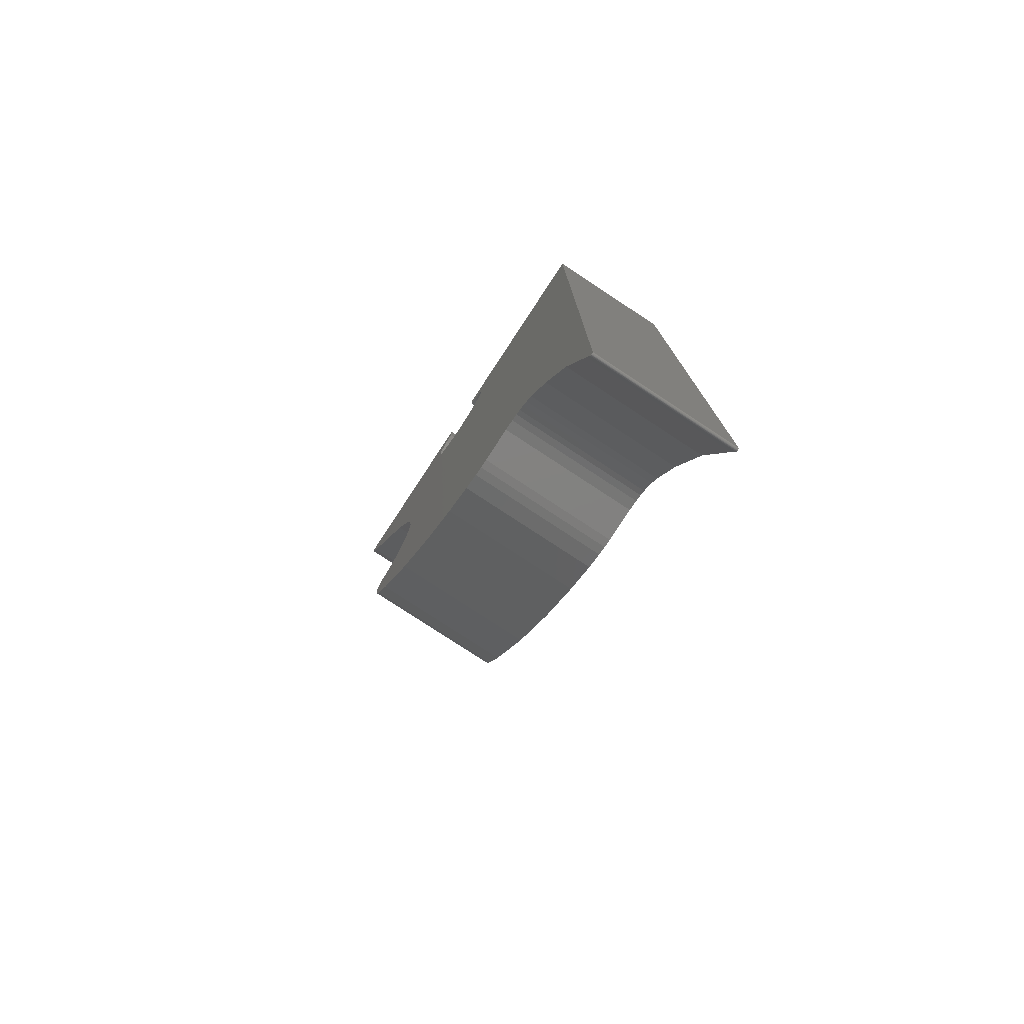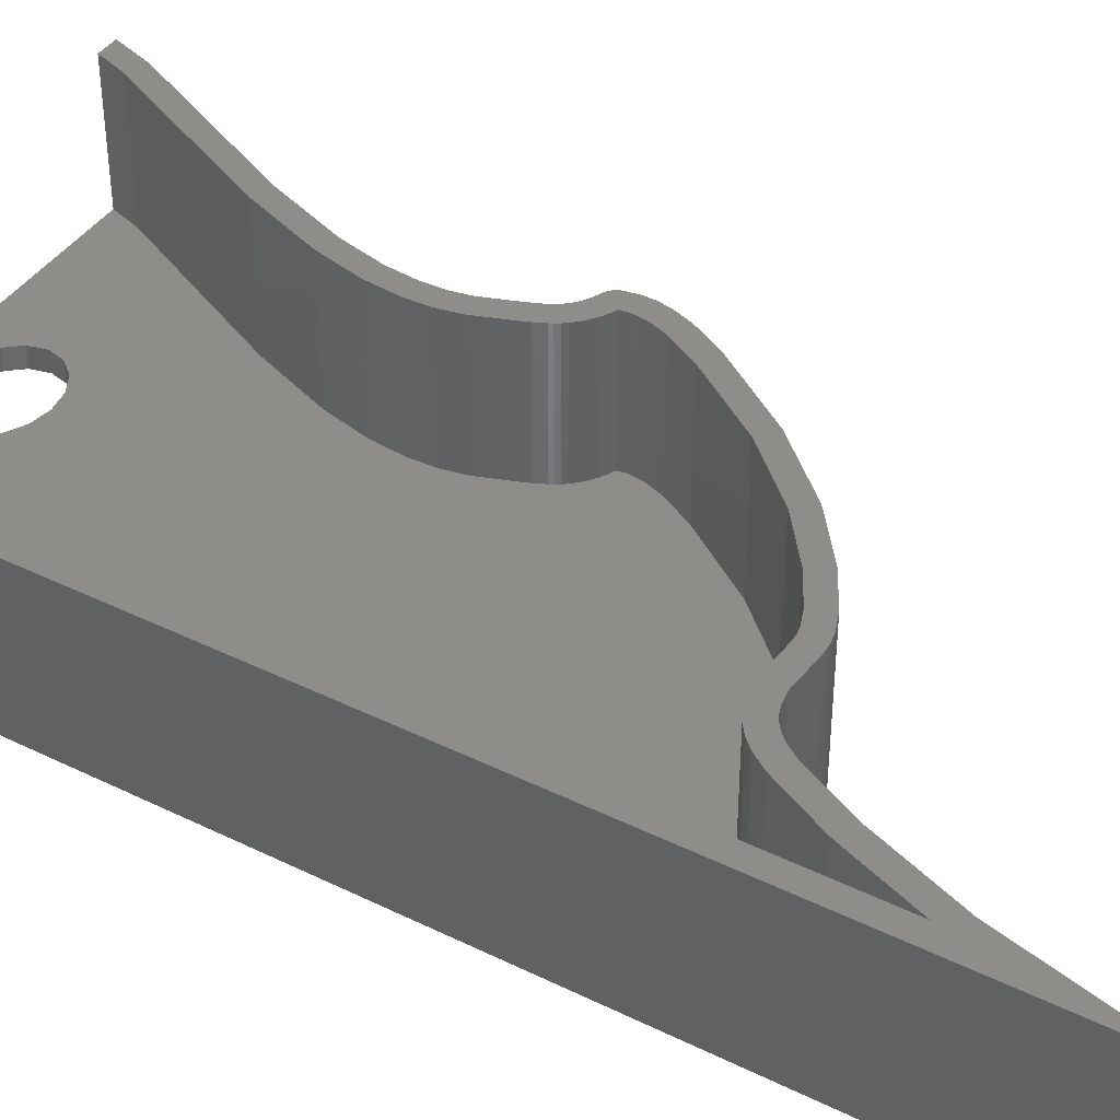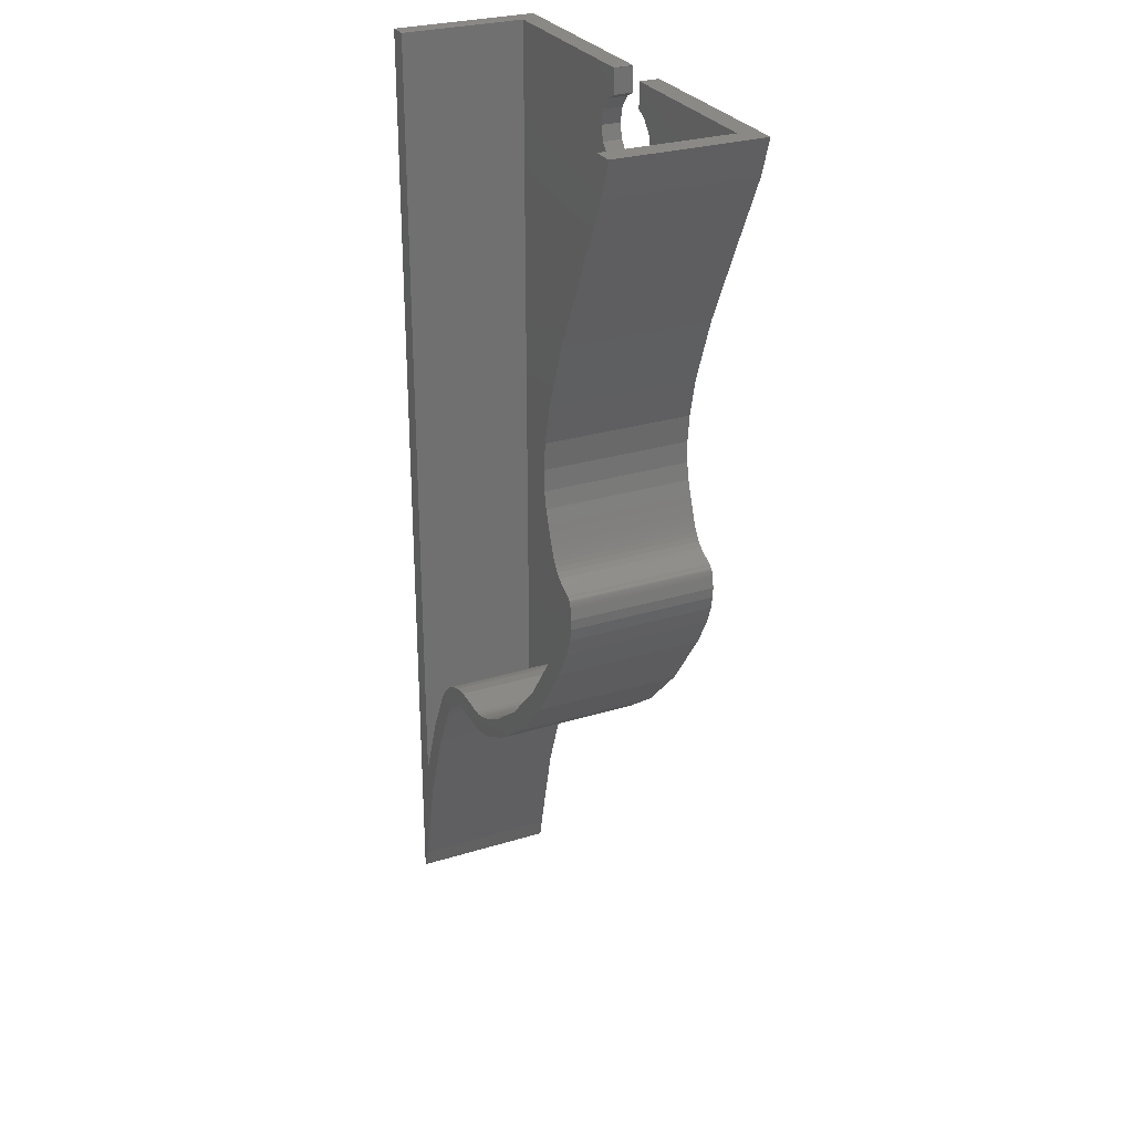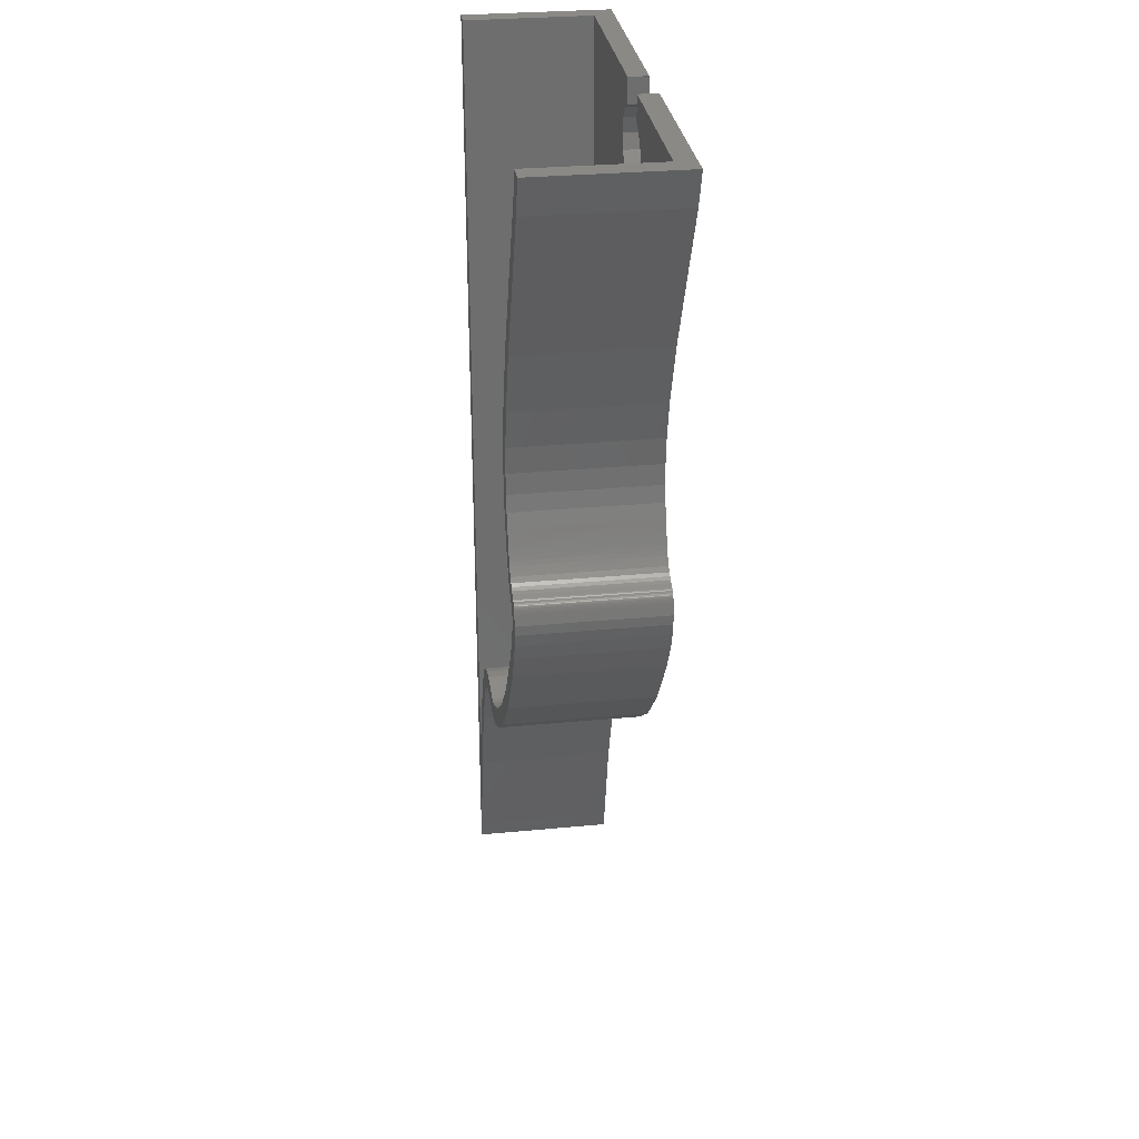
<metadata>
{"format":"stl","ext":"stl","renderer":"f3d","projection":"perspective","resolution":1024,"background":"white","views":[{"elev":-78.4,"azim":-123.3,"up":"+Y"},{"elev":40.9,"azim":-59.0,"up":"+Z"},{"elev":27.9,"azim":64.8,"up":"+Y"},{"elev":29.9,"azim":82.1,"up":"+Y"}]}
</metadata>
<code>
# stl→obj: 307 verts, 610 faces
v -88 -95.4 2
v -85.31 -88.13 15
v -85.31 -88.13 2
v -88 -95.4 15
v -82.74 -82.95 15
v -82.74 -82.95 2
v -81.75 -81.54 15
v -81.75 -81.54 2
v -80.89 -80.64 15
v -80.89 -80.64 2
v -80.05 -80.02 2
v -80.05 -80.02 15
v -79.17 -79.56 2
v -79.17 -79.56 15
v -78.1 -79.2 2
v -78.1 -79.2 15
v -76.56 -78.95 2
v -76.56 -78.95 15
v -72.8 -79.2 2
v -72.8 -79.2 15
v -72.14 -79.17 2
v -72.14 -79.17 15
v -71.48 -79.03 2
v -71.48 -79.03 15
v -70 -78.46 2
v -70 -78.46 15
v -66.96 -76.75 2
v -66.96 -76.75 15
v -62.74 -73.55 2
v -62.74 -73.55 15
v -58 -68.55 15
v -58 -68.55 2
v -53.5 -62.16 15
v -53.5 -62.16 2
v -51.91 -59.27 15
v -51.91 -59.27 2
v -51.36 -57.72 15
v -51.36 -57.72 2
v -51.17 -56.73 15
v -51.17 -56.73 2
v -51.13 -56.06 15
v -51.13 -56.06 2
v -51.2 -55.68 15
v -51.2 -55.68 2
v -51.26 -55.34 15
v -51.26 -55.34 2
v -51.44 -55.27 15
v -51.63 -55.19 4.6
v -51.44 -55.27 2
v -51.63 -55.19 2
v -52.34 -54.81 15
v -51.63 -55.19 15
v -52.34 -54.81 2
v -53.01 -54.34 2
v -53.01 -54.34 15
v -53.06 -54.3 2
v -53.06 -54.3 15
v -53.62 -53.81 2
v -53.62 -53.81 15
v -55.76 -49.73 2
v -56.04 -48.93 15
v -56.04 -48.93 2
v -55.76 -49.73 15
v -55.48 -50.47 2
v -55.48 -50.47 15
v -55.11 -51.4 2
v -55.11 -51.4 15
v -54.7 -52.29 2
v -54.7 -52.29 15
v -54.51 -52.64 2
v -54.51 -52.64 15
v -54.27 -53.01 2
v -54.27 -53.01 15
v -54 -53.38 2
v -54 -53.38 15
v -53.67 -53.76 2
v -53.67 -53.76 15
v -56.59 -47.39 15
v -56.59 -47.39 2
v -56.98 -45.39 15
v -56.98 -45.39 2
v -57.08 -42.94 15
v -57.08 -42.94 2
v -56.77 -39.86 15
v -56.77 -39.86 2
v -55.72 -35.53 15
v -55.72 -35.53 2
v -53.08 -28.63 15
v -53.08 -28.63 2
v -48.88 -20 15
v -48.88 -20 2
v -45.41 -12.97 15
v -45.41 -12.97 2
v -44.41 -10 15
v -44.41 -10 2
v -88 -10 2
v -88 -10 15
v -67.6 -10.03 2
v -68.59 -13.09 2
v -67.6 -12.56 2
v -67.59 -10 2
v -69.68 -14.39 2
v -69.71 -17.56 2
v -69.71 -14.5 2
v -70.1 -16.03 2
v -60.32 -14.39 2
v -59.9 -16.03 2
v -60.29 -14.5 2
v -62.5 -19.48 2
v -61.46 -18.93 2
v -61.37 -18.86 2
v -60.29 -17.56 2
v -62.4 -10.03 2
v -61.41 -13.09 2
v -62.41 -10 2
v -63.09 -19.8 2
v -65 -20.1 2
v -66.91 -19.8 2
v -67.5 -19.48 2
v -68.54 -18.93 2
v -68.63 -18.86 2
v -62.4 -12.56 2
v -90 -10 15
v -90 -109.9 15
v -89.19 -108 15
v -89.6 -110 15
v -89.61 -110 15
v -89.63 -110 15
v -89.65 -110.1 15
v -89.68 -110.1 15
v -89.7 -110.1 15
v -89.74 -110.1 15
v -89.77 -110.1 15
v -89.8 -110.1 15
v -89.84 -110.1 15
v -89.87 -110.1 15
v -89.9 -110.1 15
v -89.93 -110.1 15
v -89.95 -110.1 15
v -89.97 -110 15
v -89.99 -110 15
v -90 -110 15
v -43.56 -13.74 15
v -42.3 -10 15
v -47.08 -20.88 15
v -51.24 -29.43 15
v -53.8 -36.12 15
v -53.47 -50.12 15
v -54.79 -40.2 15
v -55.07 -43 15
v -54.99 -45.16 15
v -49.18 -55.63 15
v -50.74 -53.39 15
v -51.08 -53.23 15
v -51.44 -53.01 15
v -51.77 -52.77 15
v -52.23 -52.36 15
v -52.57 -51.96 15
v -52.83 -51.55 15
v -53.05 -51.12 15
v -53.26 -50.65 15
v -53.69 -49.56 15
v -53.92 -48.94 15
v -54.15 -48.27 15
v -54.66 -46.86 15
v -49.13 -55.93 15
v -49.24 -55.29 15
v -49.29 -54.99 15
v -49.34 -54.76 15
v -49.39 -54.54 15
v -49.18 -56.96 15
v -49.81 -53.89 15
v -49.46 -54.3 15
v -49.68 -54 15
v -49.51 -54.19 15
v -49.54 -54.14 15
v -49.62 -54.04 15
v -49.56 -54.1 15
v -49.59 -54.07 15
v -49.97 -53.74 15
v -50.18 -53.61 15
v -50.07 -53.67 15
v -50.43 -53.51 15
v -49.42 -58.24 15
v -50.09 -60.1 15
v -51.8 -63.22 15
v -56.45 -69.82 15
v -61.4 -75.05 15
v -65.86 -78.42 15
v -69.14 -80.27 15
v -70.91 -80.96 15
v -71.89 -81.16 15
v -72.82 -81.2 15
v -76.46 -80.96 15
v -77.62 -81.15 15
v -78.38 -81.41 15
v -78.99 -81.72 15
v -79.56 -82.15 15
v -80.2 -82.81 15
v -81.01 -83.98 15
v -83.47 -88.92 15
v -86.58 -97.31 15
v -51.77 -52.77 0
v -52.23 -52.36 0
v -49.18 -55.63 0
v -49.13 -55.93 0
v -49.24 -55.29 0
v -49.29 -54.99 0
v -49.34 -54.76 0
v -49.39 -54.54 0
v -49.46 -54.3 0
v -49.51 -54.19 0
v -49.54 -54.14 0
v -49.56 -54.1 0
v -49.59 -54.07 0
v -49.62 -54.04 0
v -49.68 -54 0
v -49.81 -53.89 0
v -49.97 -53.74 0
v -50.07 -53.67 0
v -50.18 -53.61 0
v -50.43 -53.51 0
v -50.74 -53.39 0
v -51.08 -53.23 0
v -51.44 -53.01 0
v -54.15 -48.27 0
v -53.92 -48.94 0
v -53.69 -49.56 0
v -53.47 -50.12 0
v -53.26 -50.65 0
v -53.05 -51.12 0
v -52.83 -51.55 0
v -52.57 -51.96 0
v -89.61 -110 0
v -89.63 -110 0
v -89.65 -110.1 0
v -89.68 -110.1 0
v -89.7 -110.1 0
v -89.74 -110.1 0
v -89.77 -110.1 0
v -89.8 -110.1 0
v -89.84 -110.1 0
v -89.87 -110.1 0
v -89.9 -110.1 0
v -89.93 -110.1 0
v -89.95 -110.1 0
v -89.97 -110 0
v -89.99 -110 0
v -90 -110 0
v -90 -109.9 0
v -89.6 -110 0
v -90 -10 0
v -42.3 -10 0
v -43.56 -13.74 0
v -47.08 -20.88 0
v -51.24 -29.43 0
v -53.8 -36.12 0
v -54.79 -40.2 0
v -55.07 -43 0
v -54.99 -45.16 0
v -54.66 -46.86 0
v -49.18 -56.96 0
v -49.42 -58.24 0
v -50.09 -60.1 0
v -51.8 -63.22 0
v -56.45 -69.82 0
v -61.4 -75.05 0
v -65.86 -78.42 0
v -69.14 -80.27 0
v -70.91 -80.96 0
v -71.89 -81.16 0
v -72.82 -81.2 0
v -76.46 -80.96 0
v -77.62 -81.15 0
v -78.38 -81.41 0
v -78.99 -81.72 0
v -79.56 -82.15 0
v -80.2 -82.81 0
v -81.01 -83.98 0
v -83.47 -88.92 0
v -86.58 -97.31 0
v -89.19 -108 0
v -60.29 -17.56 0
v -59.9 -16.03 0
v -61.37 -18.86 0
v -61.46 -18.93 0
v -62.5 -19.48 0
v -63.09 -19.8 0
v -65 -20.1 0
v -66.91 -19.8 0
v -67.5 -19.48 0
v -68.54 -18.93 0
v -68.63 -18.86 0
v -67.6 -12.56 0
v -68.59 -13.09 0
v -67.6 -10.03 0
v -60.29 -14.5 0
v -60.32 -14.39 0
v -62.4 -10.03 0
v -61.41 -13.09 0
v -62.4 -12.56 0
v -62.41 -10 0
v -69.68 -14.39 0
v -69.71 -17.56 0
v -67.59 -10 0
v -69.71 -14.5 0
v -70.1 -16.03 0
f 1 2 3
f 2 1 4
f 3 5 6
f 5 3 2
f 6 7 8
f 7 6 5
f 8 9 10
f 9 8 7
f 11 9 12
f 9 11 10
f 13 12 14
f 12 13 11
f 15 14 16
f 14 15 13
f 17 16 18
f 16 17 15
f 19 18 20
f 18 19 17
f 21 20 22
f 20 21 19
f 23 22 24
f 22 23 21
f 25 24 26
f 24 25 23
f 27 26 28
f 26 27 25
f 29 28 30
f 28 29 27
f 29 31 32
f 31 29 30
f 32 33 34
f 33 32 31
f 34 35 36
f 35 34 33
f 36 37 38
f 37 36 35
f 38 39 40
f 39 38 37
f 40 41 42
f 41 40 39
f 42 43 44
f 43 42 41
f 44 45 46
f 45 44 43
f 46 45 47
f 46 47 48
f 49 46 48
f 49 48 50
f 51 48 52
f 53 48 51
f 48 53 50
f 54 51 55
f 51 54 53
f 56 55 57
f 55 56 54
f 47 52 48
f 58 57 59
f 57 58 56
f 60 61 62
f 61 60 63
f 64 63 60
f 63 64 65
f 66 65 64
f 65 66 67
f 68 67 66
f 67 68 69
f 70 69 68
f 69 70 71
f 72 71 70
f 71 72 73
f 74 73 72
f 73 74 75
f 76 75 74
f 75 76 77
f 58 77 76
f 77 58 59
f 62 78 79
f 78 62 61
f 79 80 81
f 80 79 78
f 81 82 83
f 82 81 80
f 83 84 85
f 84 83 82
f 85 86 87
f 86 85 84
f 87 88 89
f 88 87 86
f 89 90 91
f 90 89 88
f 91 92 93
f 92 91 90
f 93 94 95
f 94 93 92
f 4 96 97
f 96 4 1
f 98 99 100
f 96 98 101
f 98 102 99
f 25 21 23
f 103 17 21
f 21 17 19
f 103 15 17
f 103 13 15
f 103 96 13
f 13 96 11
f 11 96 10
f 10 96 8
f 8 96 6
f 98 96 102
f 96 104 102
f 96 105 104
f 6 96 3
f 3 96 1
f 106 93 95
f 107 93 108
f 109 89 110
f 110 89 111
f 111 89 112
f 91 112 89
f 112 91 107
f 93 107 91
f 93 106 108
f 113 106 95
f 106 113 114
f 113 95 115
f 50 42 44
f 49 44 46
f 50 44 49
f 42 50 40
f 53 40 50
f 40 53 38
f 54 38 53
f 38 54 36
f 56 36 54
f 58 36 56
f 36 58 34
f 76 34 58
f 74 34 76
f 72 34 74
f 70 34 72
f 32 70 68
f 32 68 66
f 32 66 64
f 32 64 60
f 32 60 62
f 32 62 79
f 70 32 34
f 81 32 79
f 32 81 83
f 116 89 109
f 89 116 87
f 117 87 116
f 118 87 117
f 87 118 85
f 119 85 118
f 120 85 119
f 85 120 83
f 121 83 120
f 83 29 32
f 21 27 83
f 21 83 121
f 21 121 103
f 83 27 29
f 96 103 105
f 21 25 27
f 114 113 122
f 123 4 97
f 124 4 123
f 125 124 126
f 126 124 127
f 127 124 128
f 128 124 129
f 129 124 130
f 130 124 131
f 131 124 132
f 132 124 133
f 133 124 134
f 134 124 135
f 135 124 136
f 136 124 137
f 137 124 138
f 138 124 139
f 139 124 140
f 140 124 141
f 4 124 125
f 141 124 142
f 94 143 144
f 92 143 94
f 92 145 143
f 90 145 92
f 90 146 145
f 88 146 90
f 88 147 146
f 86 147 88
f 148 65 67
f 147 86 149
f 84 149 86
f 149 84 150
f 151 63 65
f 82 150 84
f 151 61 63
f 80 150 82
f 151 80 78
f 151 78 61
f 152 43 41
f 153 45 43
f 51 154 155
f 153 47 45
f 153 52 47
f 55 155 156
f 57 156 157
f 154 51 52
f 75 157 158
f 73 158 159
f 155 55 51
f 69 159 160
f 156 57 55
f 67 160 161
f 67 161 148
f 157 59 57
f 157 77 59
f 65 148 162
f 65 162 163
f 157 75 77
f 65 163 164
f 158 73 75
f 159 71 73
f 65 164 165
f 159 69 71
f 65 165 151
f 80 151 150
f 160 67 69
f 41 166 152
f 43 152 167
f 43 167 168
f 43 168 169
f 43 169 170
f 166 41 171
f 172 170 173
f 174 173 175
f 174 175 176
f 177 176 178
f 177 178 179
f 176 177 174
f 172 173 174
f 43 170 172
f 43 172 180
f 181 180 182
f 39 171 41
f 43 180 181
f 43 181 183
f 43 183 153
f 52 153 154
f 171 39 184
f 37 184 39
f 184 37 185
f 35 185 37
f 185 35 186
f 33 186 35
f 31 186 33
f 186 31 187
f 31 188 187
f 30 188 31
f 30 189 188
f 28 189 30
f 28 190 189
f 26 190 28
f 26 191 190
f 24 191 26
f 24 192 191
f 22 192 24
f 193 22 20
f 22 193 192
f 20 194 193
f 18 194 20
f 16 194 18
f 194 16 195
f 16 196 195
f 14 196 16
f 196 14 197
f 12 197 14
f 197 12 198
f 9 198 12
f 198 9 199
f 7 199 9
f 199 7 200
f 5 200 7
f 2 200 5
f 200 2 201
f 4 201 2
f 201 4 202
f 202 4 125
f 203 157 156
f 157 203 204
f 166 205 152
f 205 166 206
f 152 207 167
f 207 152 205
f 167 208 168
f 208 167 207
f 168 209 169
f 209 168 208
f 169 210 170
f 210 169 209
f 170 211 173
f 211 170 210
f 173 212 175
f 212 173 211
f 175 213 176
f 213 175 212
f 176 214 178
f 214 176 213
f 178 215 179
f 215 178 214
f 215 177 179
f 177 215 216
f 216 174 177
f 174 216 217
f 217 172 174
f 172 217 218
f 218 180 172
f 180 218 219
f 219 182 180
f 182 219 220
f 220 181 182
f 181 220 221
f 221 183 181
f 183 221 222
f 222 153 183
f 153 222 223
f 223 154 153
f 154 223 224
f 224 155 154
f 155 224 225
f 225 156 155
f 156 225 203
f 163 226 164
f 226 163 227
f 162 227 163
f 227 162 228
f 148 228 162
f 228 148 229
f 161 229 148
f 229 161 230
f 160 230 161
f 230 160 231
f 159 231 160
f 231 159 232
f 158 232 159
f 232 158 233
f 157 233 158
f 233 157 204
f 128 234 127
f 234 128 235
f 129 235 128
f 235 129 236
f 237 129 130
f 129 237 236
f 238 130 131
f 130 238 237
f 239 131 132
f 131 239 238
f 240 132 133
f 132 240 239
f 241 133 134
f 133 241 240
f 242 134 135
f 134 242 241
f 243 135 136
f 135 243 242
f 244 136 137
f 136 244 243
f 245 137 138
f 137 245 244
f 245 139 246
f 139 245 138
f 246 140 247
f 140 246 139
f 247 141 248
f 141 247 140
f 248 142 249
f 142 248 141
f 249 124 250
f 124 249 142
f 127 251 126
f 251 127 234
f 250 123 252
f 123 250 124
f 143 253 144
f 253 143 254
f 145 254 143
f 254 145 255
f 146 255 145
f 255 146 256
f 147 256 146
f 256 147 257
f 149 257 147
f 257 149 258
f 150 258 149
f 258 150 259
f 151 259 150
f 259 151 260
f 165 260 151
f 260 165 261
f 164 261 165
f 261 164 226
f 171 206 166
f 206 171 262
f 184 262 171
f 262 184 263
f 185 263 184
f 263 185 264
f 186 264 185
f 264 186 265
f 187 265 186
f 265 187 266
f 188 266 187
f 266 188 267
f 268 188 189
f 188 268 267
f 269 189 190
f 189 269 268
f 270 190 191
f 190 270 269
f 271 191 192
f 191 271 270
f 272 192 193
f 192 272 271
f 273 193 194
f 193 273 272
f 274 194 195
f 194 274 273
f 275 195 196
f 195 275 274
f 276 196 197
f 196 276 275
f 277 197 198
f 197 277 276
f 199 277 198
f 277 199 278
f 200 278 199
f 278 200 279
f 201 279 200
f 279 201 280
f 202 280 201
f 280 202 281
f 125 281 202
f 281 125 282
f 126 282 125
f 282 126 251
f 255 283 284
f 260 285 283
f 274 261 273
f 260 286 285
f 260 287 286
f 260 288 287
f 260 289 288
f 273 267 268
f 260 290 289
f 261 274 260
f 275 260 274
f 260 291 290
f 273 268 269
f 260 292 291
f 260 293 292
f 272 269 270
f 294 295 296
f 262 205 206
f 224 205 262
f 223 205 224
f 207 223 208
f 222 208 223
f 224 262 263
f 208 222 209
f 218 209 222
f 209 218 210
f 211 217 212
f 216 213 217
f 213 216 214
f 214 216 215
f 212 217 213
f 217 211 218
f 218 222 219
f 225 263 264
f 221 219 222
f 219 221 220
f 210 218 211
f 205 223 207
f 263 225 224
f 264 203 225
f 204 264 265
f 264 204 203
f 265 233 204
f 265 232 233
f 266 232 265
f 232 266 231
f 231 266 230
f 230 266 229
f 229 266 228
f 228 266 227
f 267 227 266
f 227 267 226
f 226 273 261
f 273 226 267
f 284 254 255
f 283 255 256
f 283 259 260
f 283 258 259
f 283 257 258
f 283 256 257
f 254 284 297
f 298 254 297
f 254 298 253
f 299 298 300
f 299 300 301
f 298 299 253
f 253 299 302
f 303 296 295
f 252 296 303
f 272 270 271
f 269 272 273
f 260 275 293
f 252 293 275
f 293 252 304
f 252 275 276
f 252 276 277
f 252 277 278
f 252 278 279
f 252 279 280
f 252 280 281
f 250 281 282
f 250 282 251
f 250 251 234
f 250 234 235
f 250 235 236
f 250 236 237
f 250 237 238
f 250 238 239
f 250 239 240
f 250 240 241
f 250 241 242
f 250 242 243
f 250 243 244
f 250 244 245
f 250 245 246
f 250 246 247
f 250 247 248
f 250 248 249
f 296 252 305
f 306 252 303
f 307 252 306
f 281 250 252
f 304 252 307
f 101 305 96
f 96 123 97
f 96 252 123
f 252 96 305
f 144 95 94
f 253 95 144
f 302 95 253
f 95 302 115
f 288 117 116
f 117 288 289
f 299 115 302
f 115 299 113
f 301 113 299
f 113 301 122
f 290 119 118
f 119 290 291
f 100 296 98
f 296 100 294
f 98 305 101
f 305 98 296
f 287 116 109
f 116 287 288
f 289 118 117
f 118 289 290
f 121 304 103
f 304 121 293
f 295 100 99
f 100 295 294
f 103 307 105
f 307 103 304
f 104 303 102
f 303 104 306
f 105 306 104
f 306 105 307
f 102 295 99
f 295 102 303
f 292 121 120
f 121 292 293
f 291 120 119
f 120 291 292
f 297 106 298
f 106 297 108
f 301 114 122
f 114 301 300
f 285 112 283
f 112 285 111
f 283 107 284
f 107 283 112
f 284 108 297
f 108 284 107
f 285 110 111
f 110 285 286
f 286 109 110
f 109 286 287
f 298 114 300
f 114 298 106

</code>
